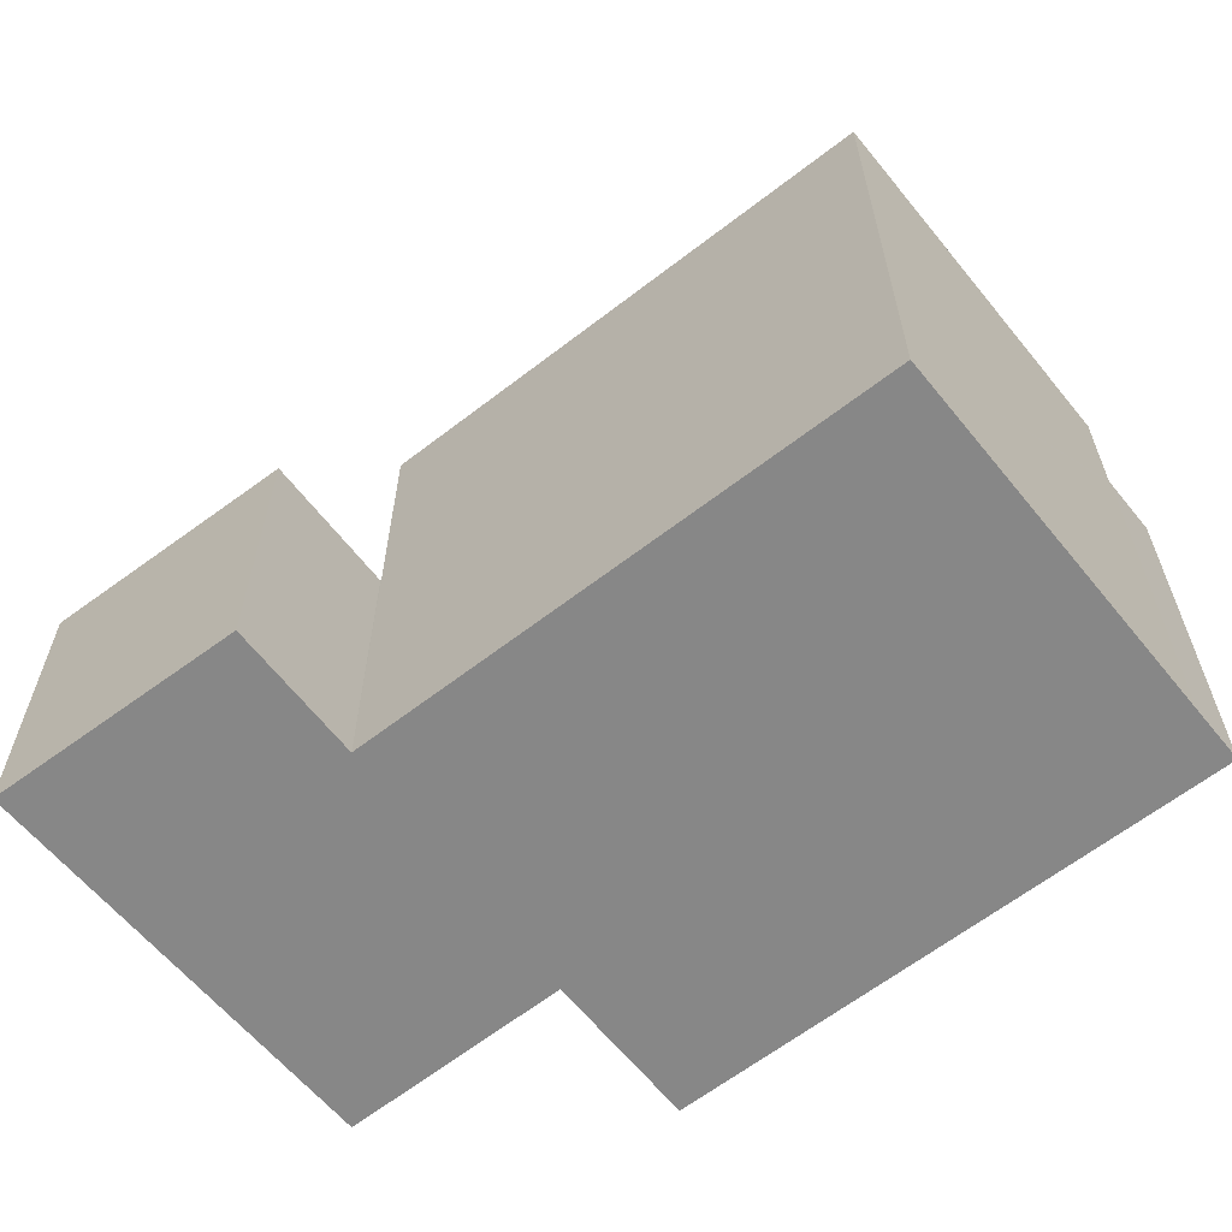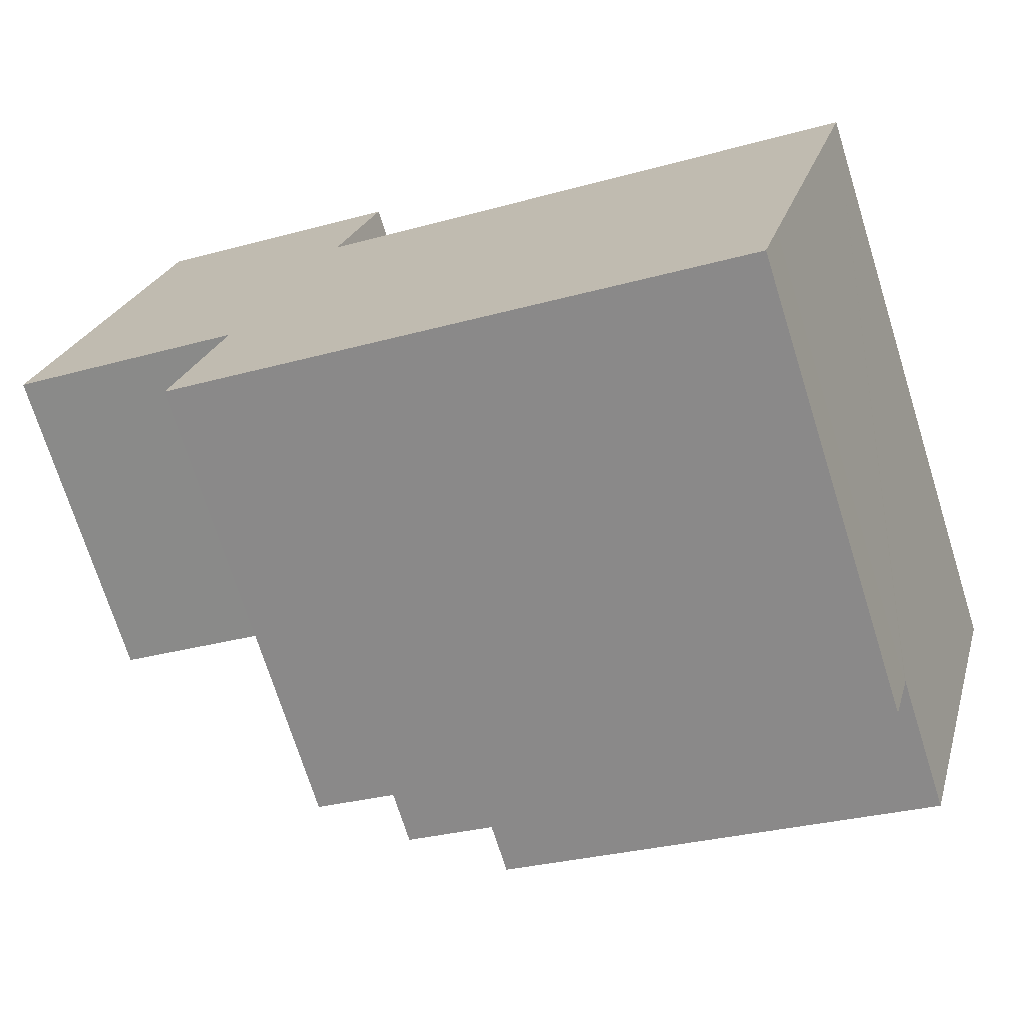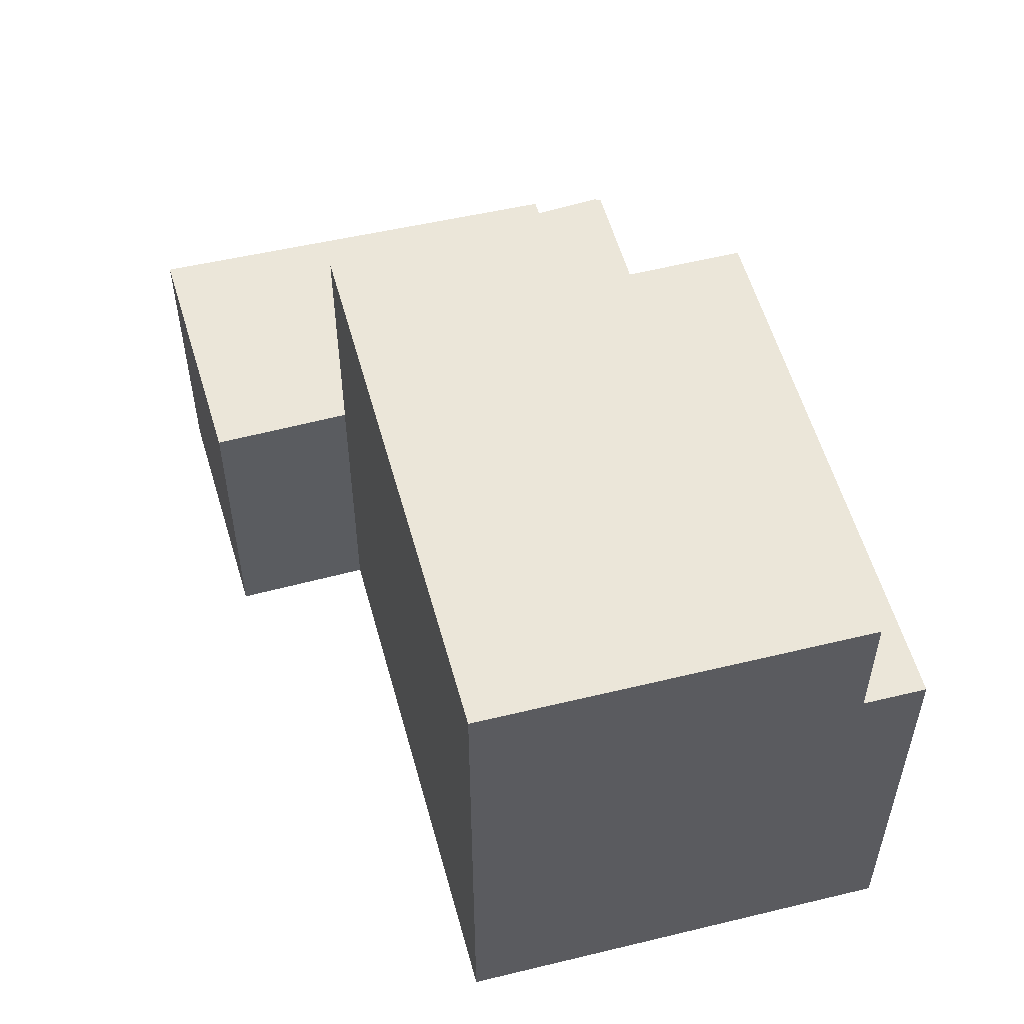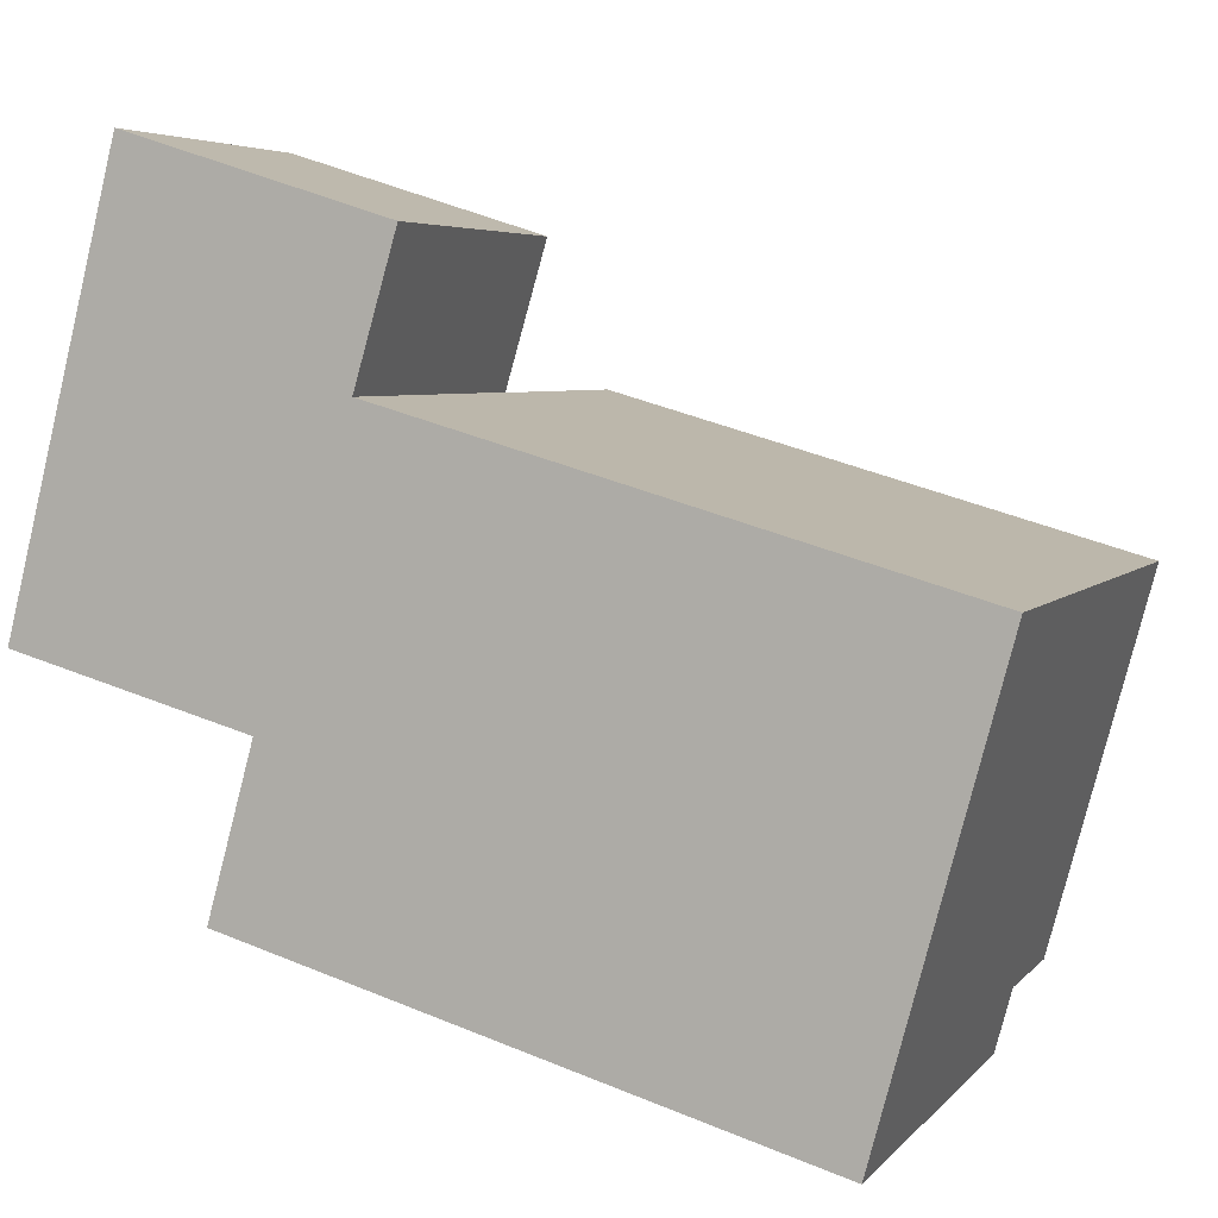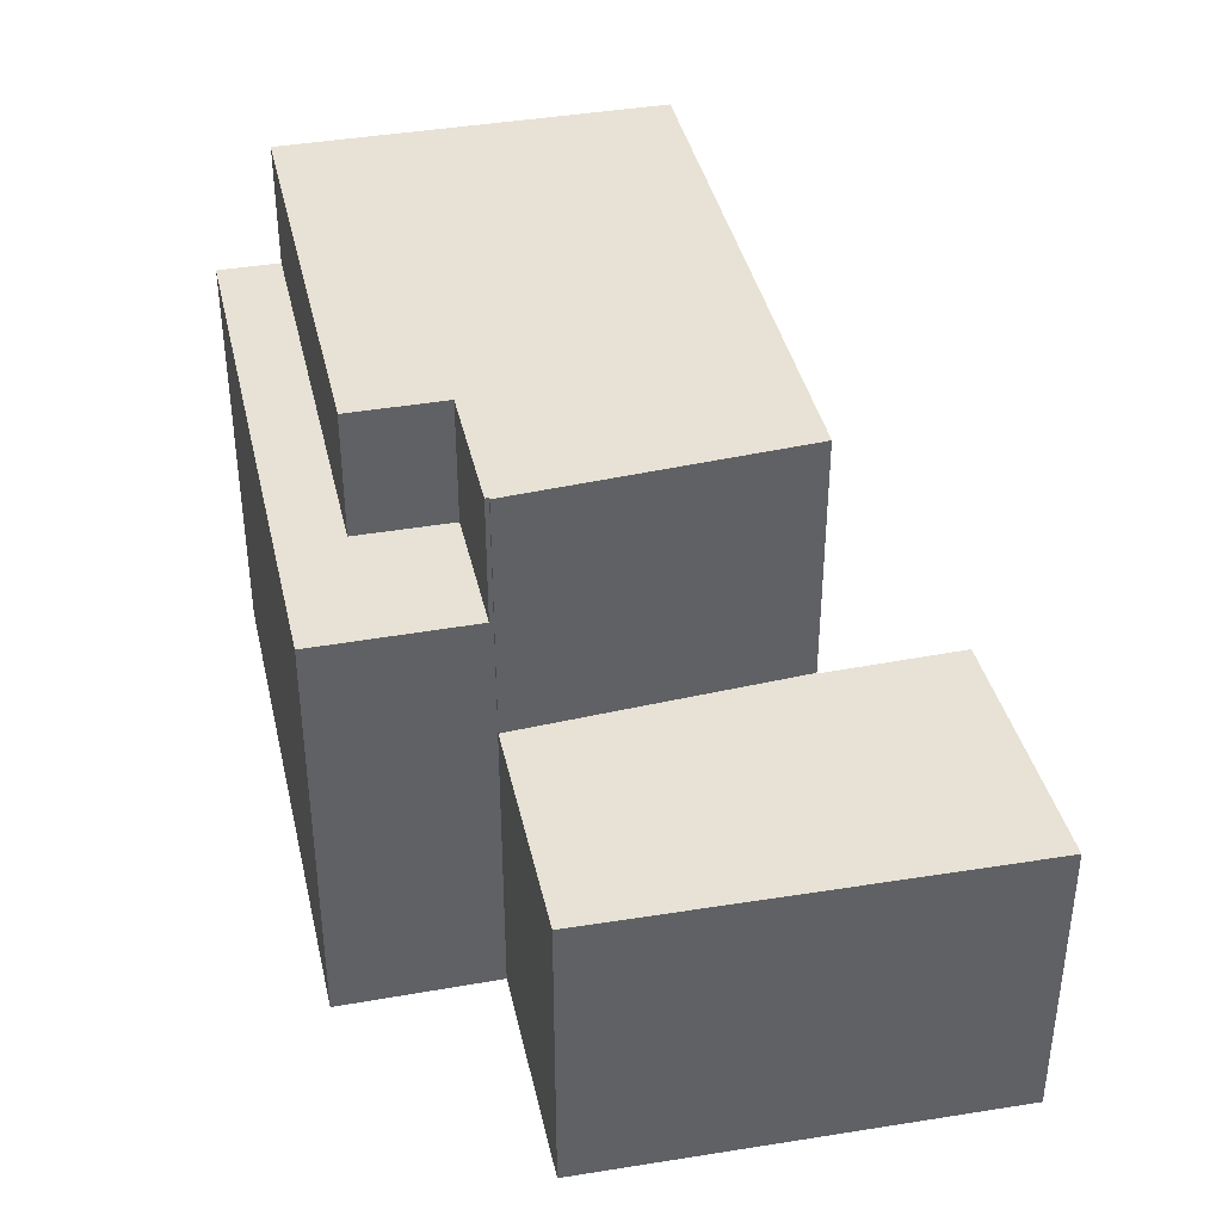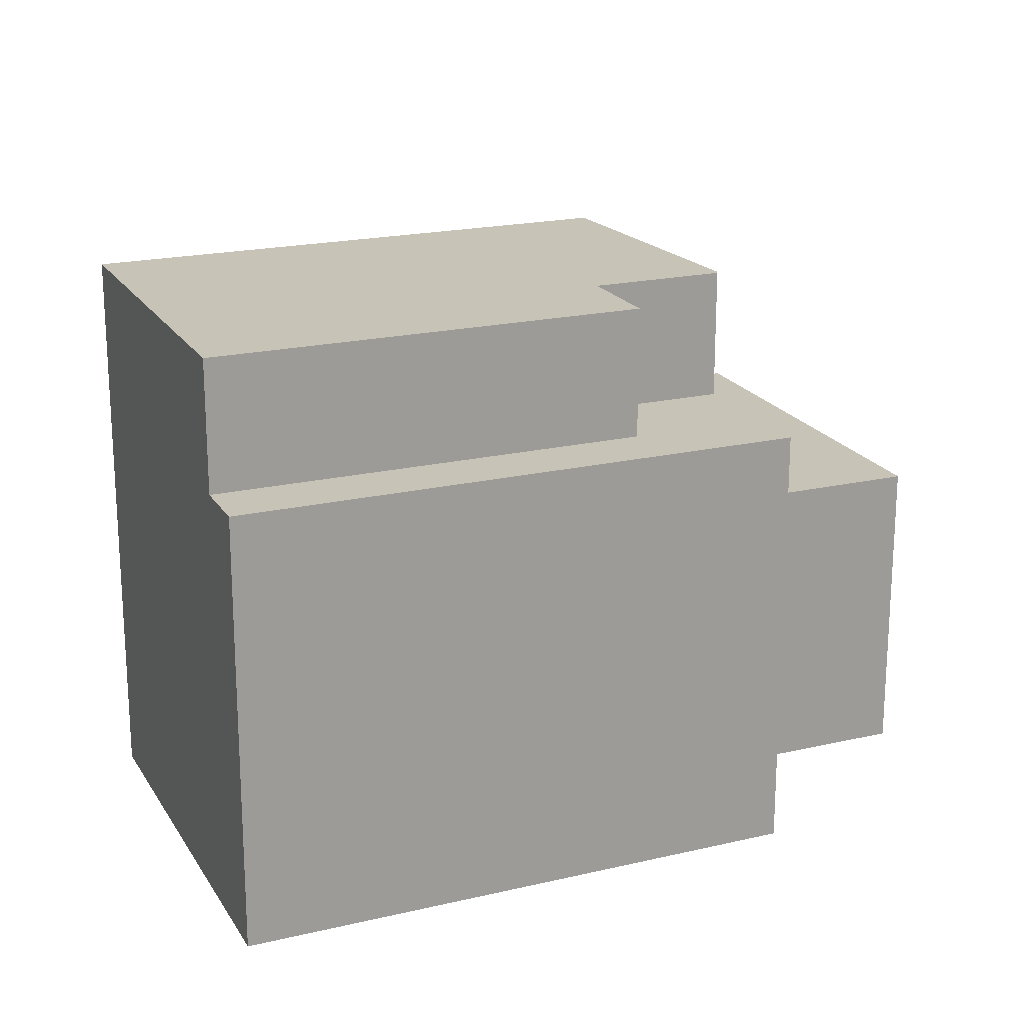
<metadata>
{"format":"obj","ext":"obj","renderer":"f3d","projection":"perspective","resolution":1024,"background":"white","views":[{"elev":-62.6,"azim":54.1,"up":"+Y"},{"elev":-71.6,"azim":17.4,"up":"+Z"},{"elev":55.1,"azim":90.7,"up":"+Y"},{"elev":5.0,"azim":20.6,"up":"+Z"},{"elev":40.3,"azim":-86.8,"up":"+Y"},{"elev":19.7,"azim":172.2,"up":"+Y"}]}
</metadata>
<code>
v  17.41 10.31 -8.967
v  17.78 4.647e-16 -7.589
v  17.41 5.491e-16 -8.967
v  17.78 10.31 -7.589
v  8.466 7.38 8.183
v  0 7.38 4.519e-16
v  2.559 7.38 10.04
v  5.328 7.38 -1.48
v  7.514 7.38 4.958
v  7.54 7.38 4.951
v  8.46 10.31 -2.467
v  4.333 10.31 -5.256
v  5.349 10.31 -1.584
v  7.47 10.31 -6.146
v  7.861 10.31 -4.693
v  17.8 10.31 -7.513
v  8.466 -5.011e-16 8.183
v  7.514 -3.036e-16 4.958
v  0 0 0
v  2.559 -6.147e-16 10.04
v  5.349 9.699e-17 -1.584
v  4.333 3.218e-16 -5.256
v  5.374 9.142e-17 -1.493
v  5.374 13.38 -1.493
v  5.349 13.38 -1.584
v  10.25 13.38 4.175
v  5.328 13.38 -1.48
v  7.54 13.38 4.951
v  8.46 13.38 -2.467
v  20.18 13.38 1.331
v  7.861 13.38 -4.693
v  17.8 13.38 -7.513
v  19.78 13.38 -0.173
v  10.25 -2.556e-16 4.175
v  19.78 1.059e-17 -0.173
v  20.18 -8.15e-17 1.331
v  17.8 4.6e-16 -7.513
v  7.47 3.763e-16 -6.146
v  7.54 -3.032e-16 4.951
v  5.328 9.062e-17 -1.48
g defaultobject
f 1 2 3
f 2 1 4
f 5 6 7
f 6 5 8
f 8 5 9
f 8 9 10
f 11 12 13
f 12 11 14
f 14 11 15
f 14 15 16
f 14 16 1
f 1 16 4
f 9 17 18
f 17 9 5
f 7 19 20
f 19 7 6
f 21 12 22
f 12 21 23
f 12 23 13
f 13 23 24
f 13 24 25
f 26 27 28
f 27 26 24
f 24 26 25
f 25 26 29
f 29 26 30
f 29 30 31
f 31 30 32
f 32 30 33
f 20 18 17
f 34 35 36
f 35 34 37
f 37 34 2
f 2 34 3
f 3 34 38
f 38 34 39
f 38 39 18
f 38 18 20
f 38 20 23
f 23 20 40
f 40 20 19
f 38 21 22
f 21 38 23
f 36 33 30
f 33 36 32
f 32 36 16
f 16 36 4
f 4 36 2
f 2 36 35
f 2 35 37
f 18 10 9
f 10 26 28
f 26 10 30
f 30 10 36
f 36 10 18
f 36 18 39
f 36 39 34
f 14 22 12
f 22 14 38
f 38 14 1
f 38 1 3
f 6 40 19
f 40 6 23
f 23 6 8
f 23 8 24
f 24 8 27
f 29 15 11
f 15 29 31
f 28 8 10
f 8 28 27
f 31 16 15
f 16 31 32
f 25 11 13
f 11 25 29
f 5 20 17
f 20 5 7

</code>
